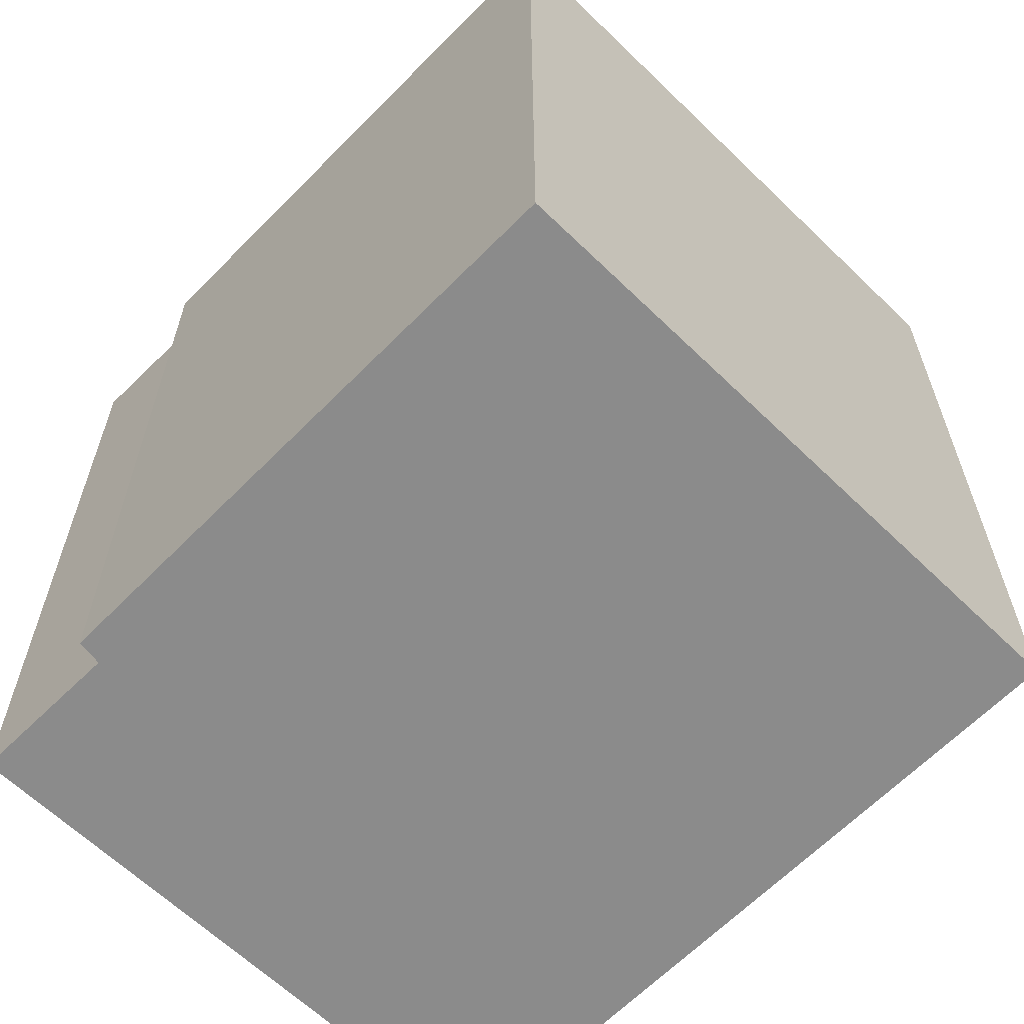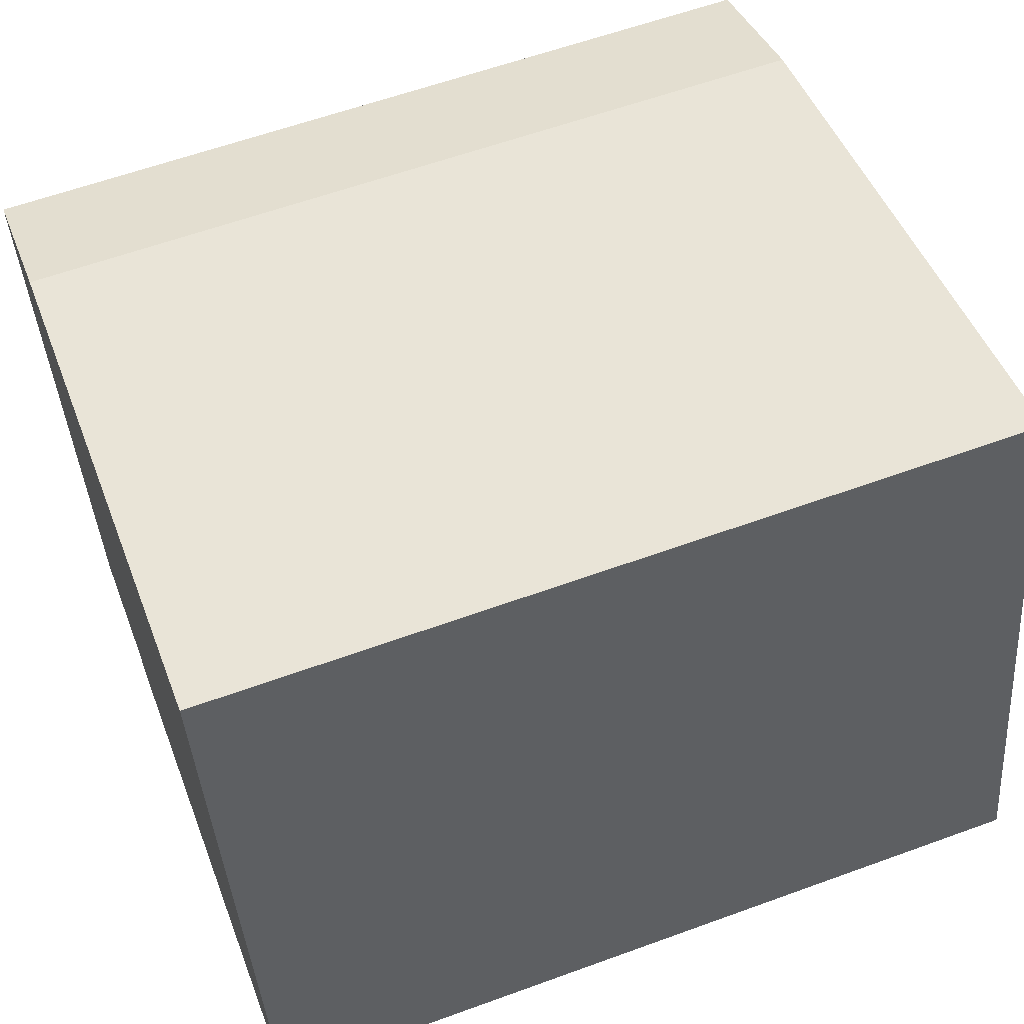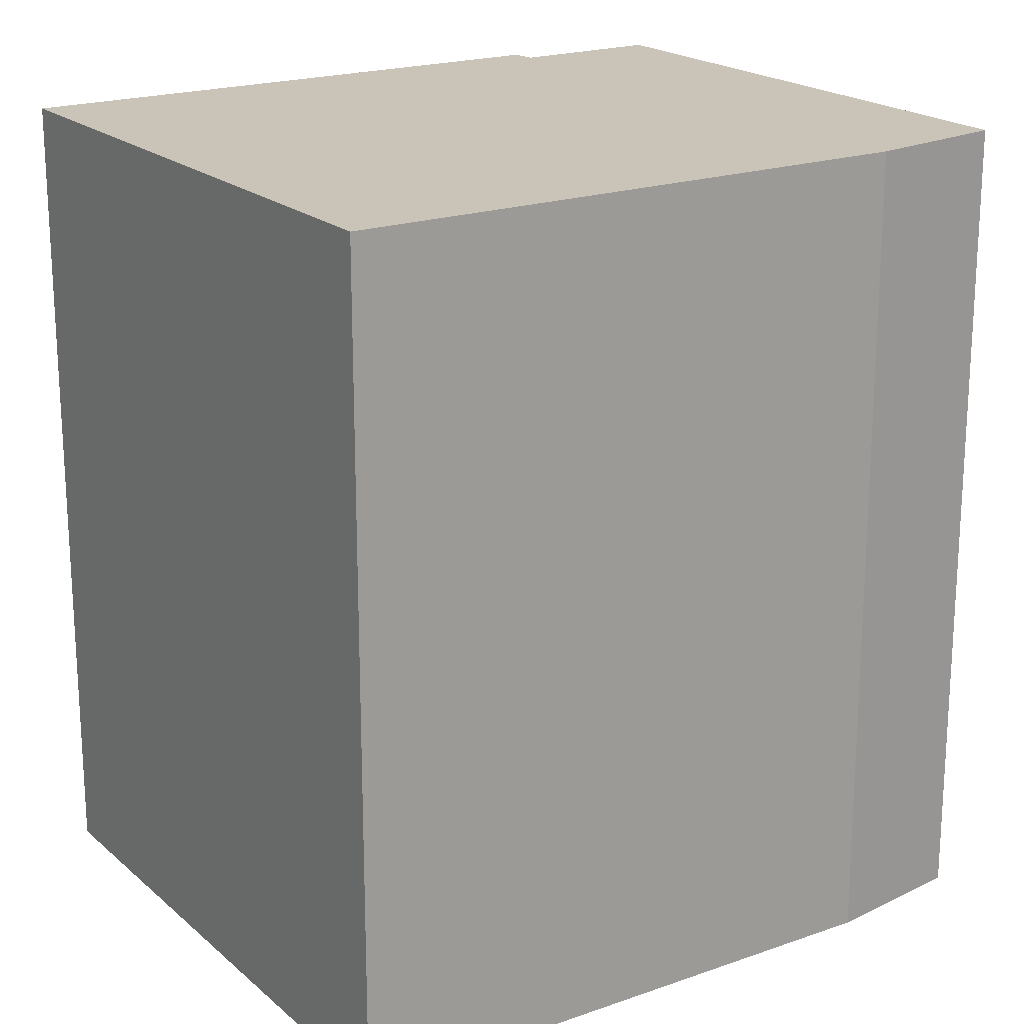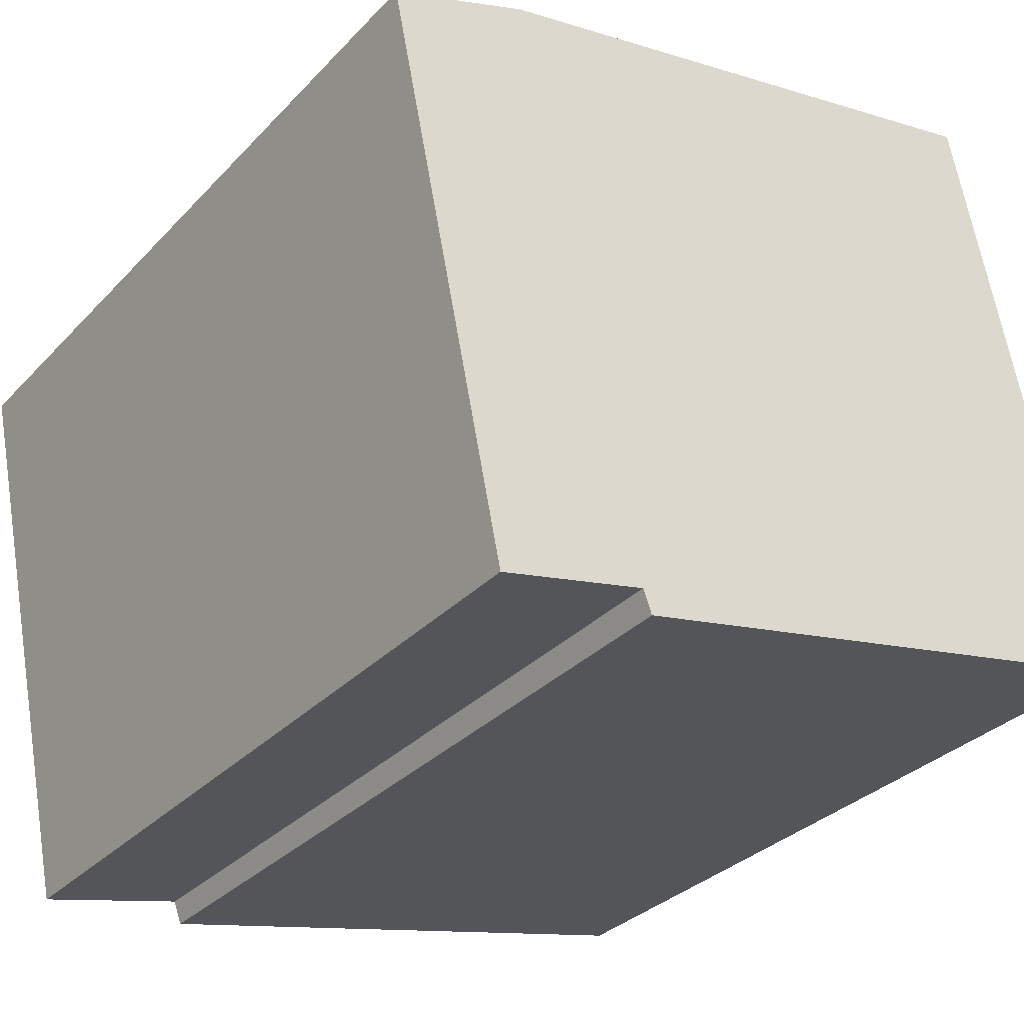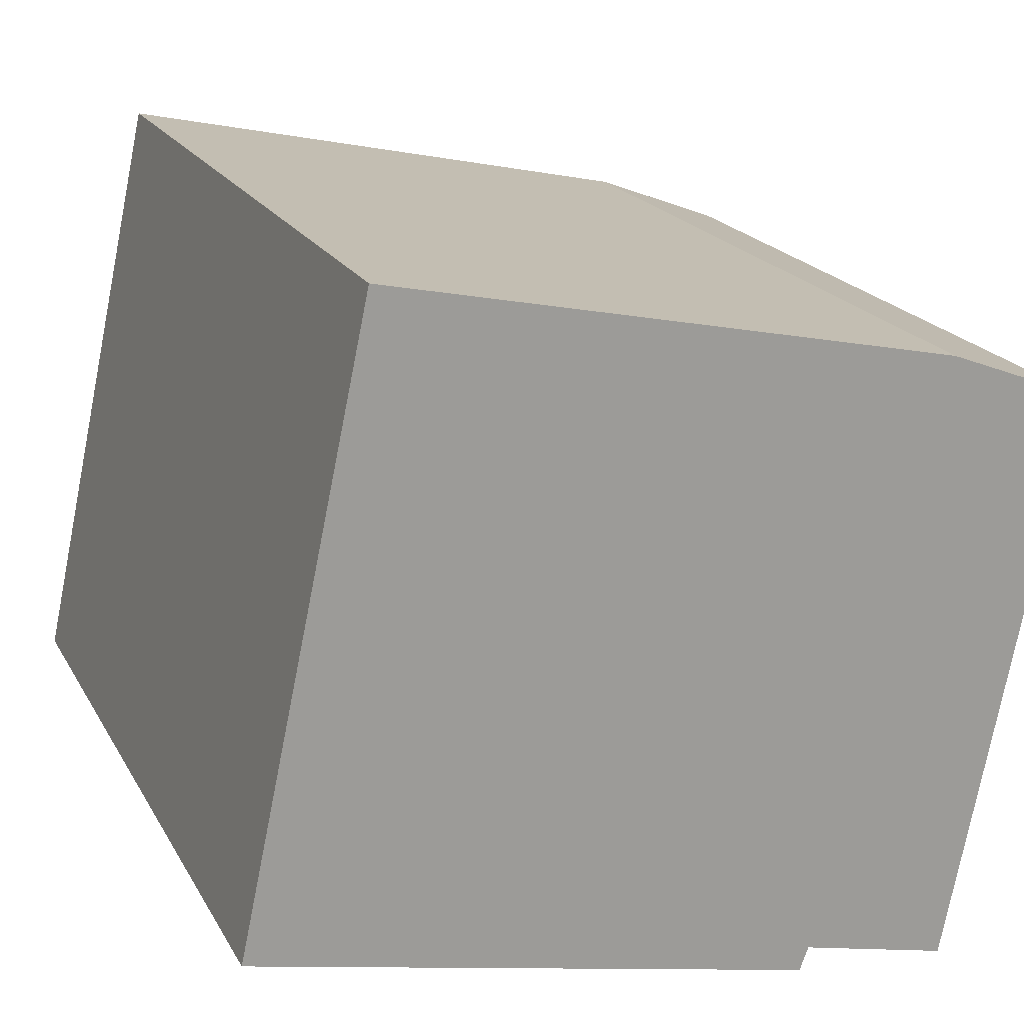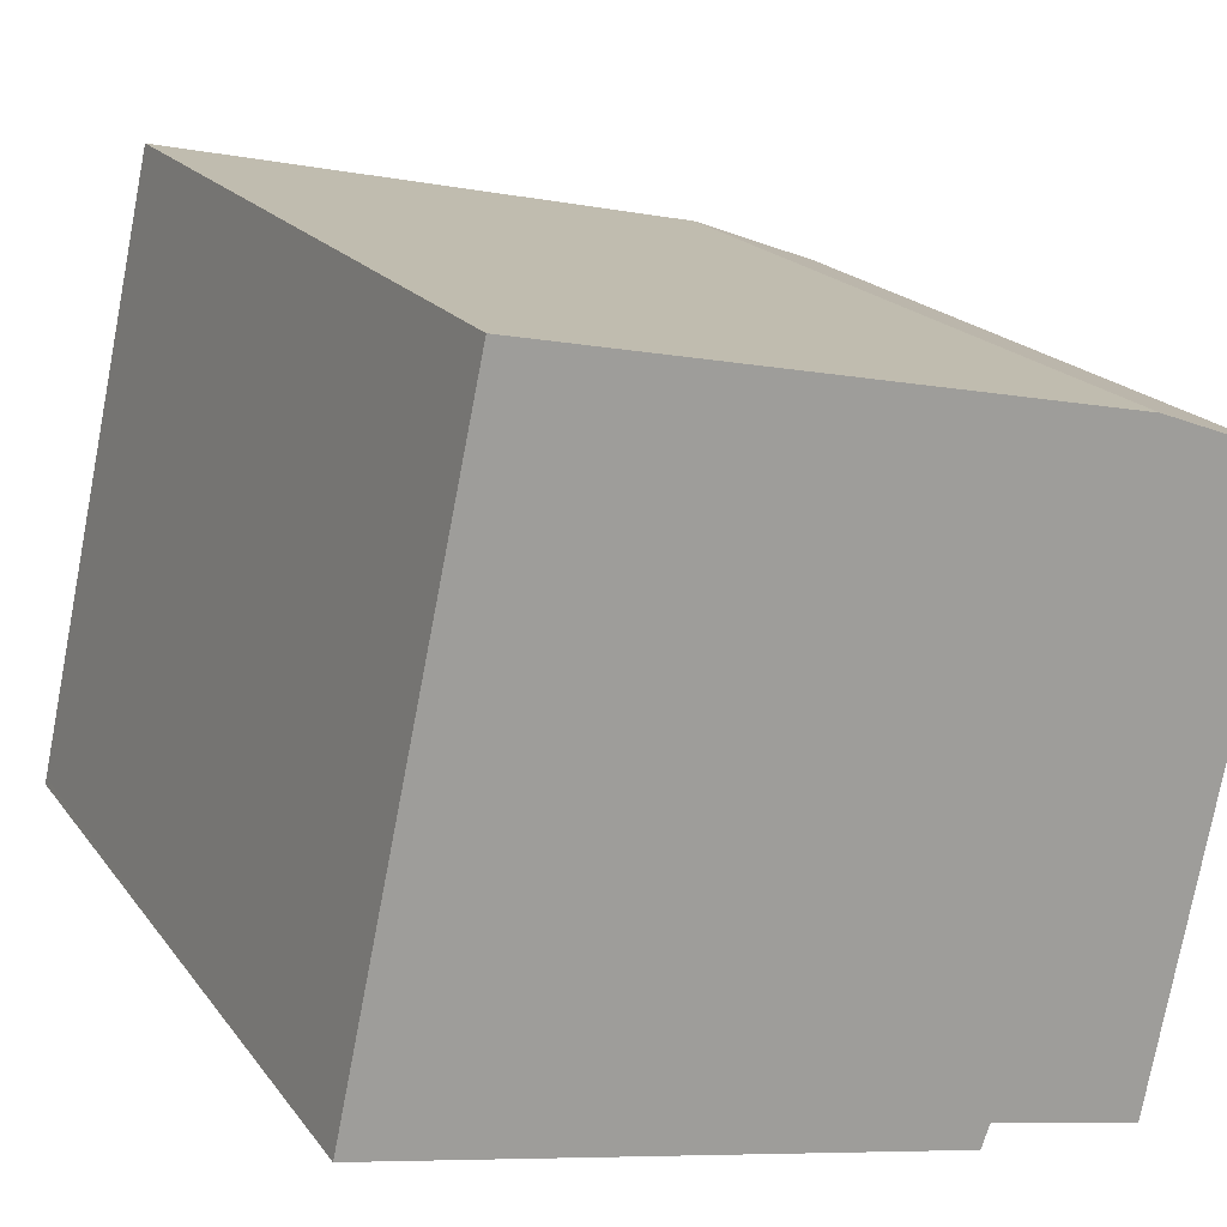
<metadata>
{"format":"obj","ext":"obj","renderer":"f3d","projection":"perspective","resolution":1024,"background":"white","views":[{"elev":-63.8,"azim":-122.3,"up":"+Y"},{"elev":59.9,"azim":-110.5,"up":"+Z"},{"elev":19.9,"azim":-21.1,"up":"+Y"},{"elev":-31.9,"azim":144.7,"up":"+Z"},{"elev":19.5,"azim":-21.3,"up":"+Z"},{"elev":18.9,"azim":-24.9,"up":"+Z"}]}
</metadata>
<code>
v  10.73 15.35 -1.824
v  15.71 15.35 8.264
v  13.5 15.35 -2.463
v  13.1 15.35 9.262
v  10.57 15.35 -2.264
v  3.963 15.35 -0.849
v  2.471 15.35 11.54
v  0.027 15.35 0.125
v  0 15.35 9.398e-16
v  10.57 1.386e-16 -2.264
v  3.963 5.199e-17 -0.849
v  0 0 0
v  13.5 1.508e-16 -2.463
v  10.73 1.117e-16 -1.824
v  2.471 -7.066e-16 11.54
v  0.027 -7.654e-18 0.125
v  13.1 -5.671e-16 9.262
v  15.71 -5.06e-16 8.264
g defaultobject
f 1 2 3
f 2 1 4
f 4 1 5
f 4 5 6
f 4 6 7
f 7 6 8
f 8 6 9
f 10 6 5
f 6 10 9
f 9 10 11
f 9 11 12
f 13 1 3
f 1 13 14
f 12 8 9
f 8 12 7
f 7 12 15
f 15 12 16
f 15 4 7
f 4 15 17
f 17 2 4
f 2 17 18
f 18 3 2
f 3 18 13
f 14 5 1
f 5 14 10
f 11 16 12
f 16 11 15
f 15 11 17
f 17 11 10
f 17 10 14
f 17 14 13
f 17 13 18

</code>
